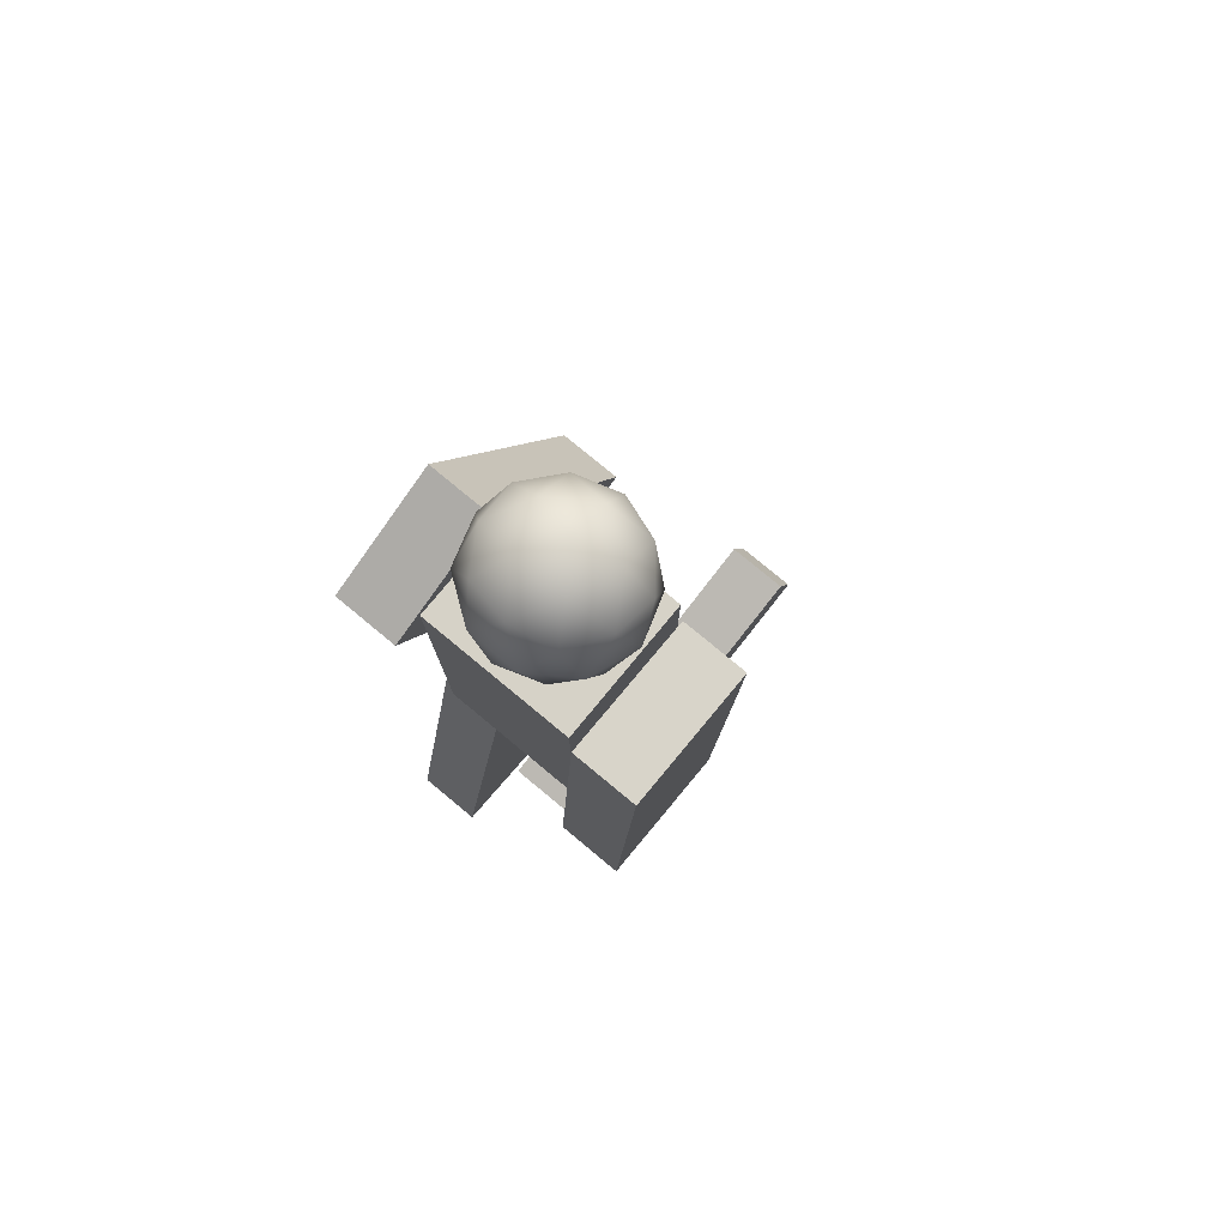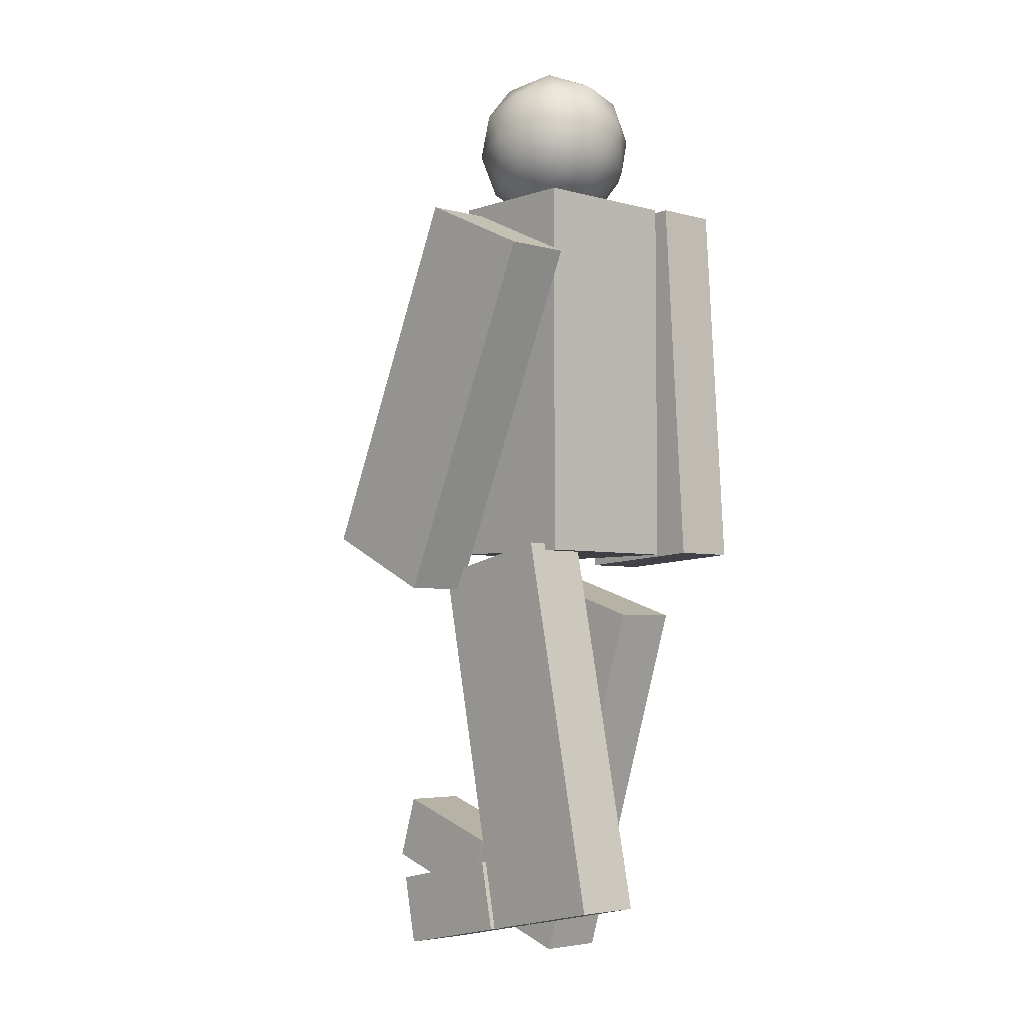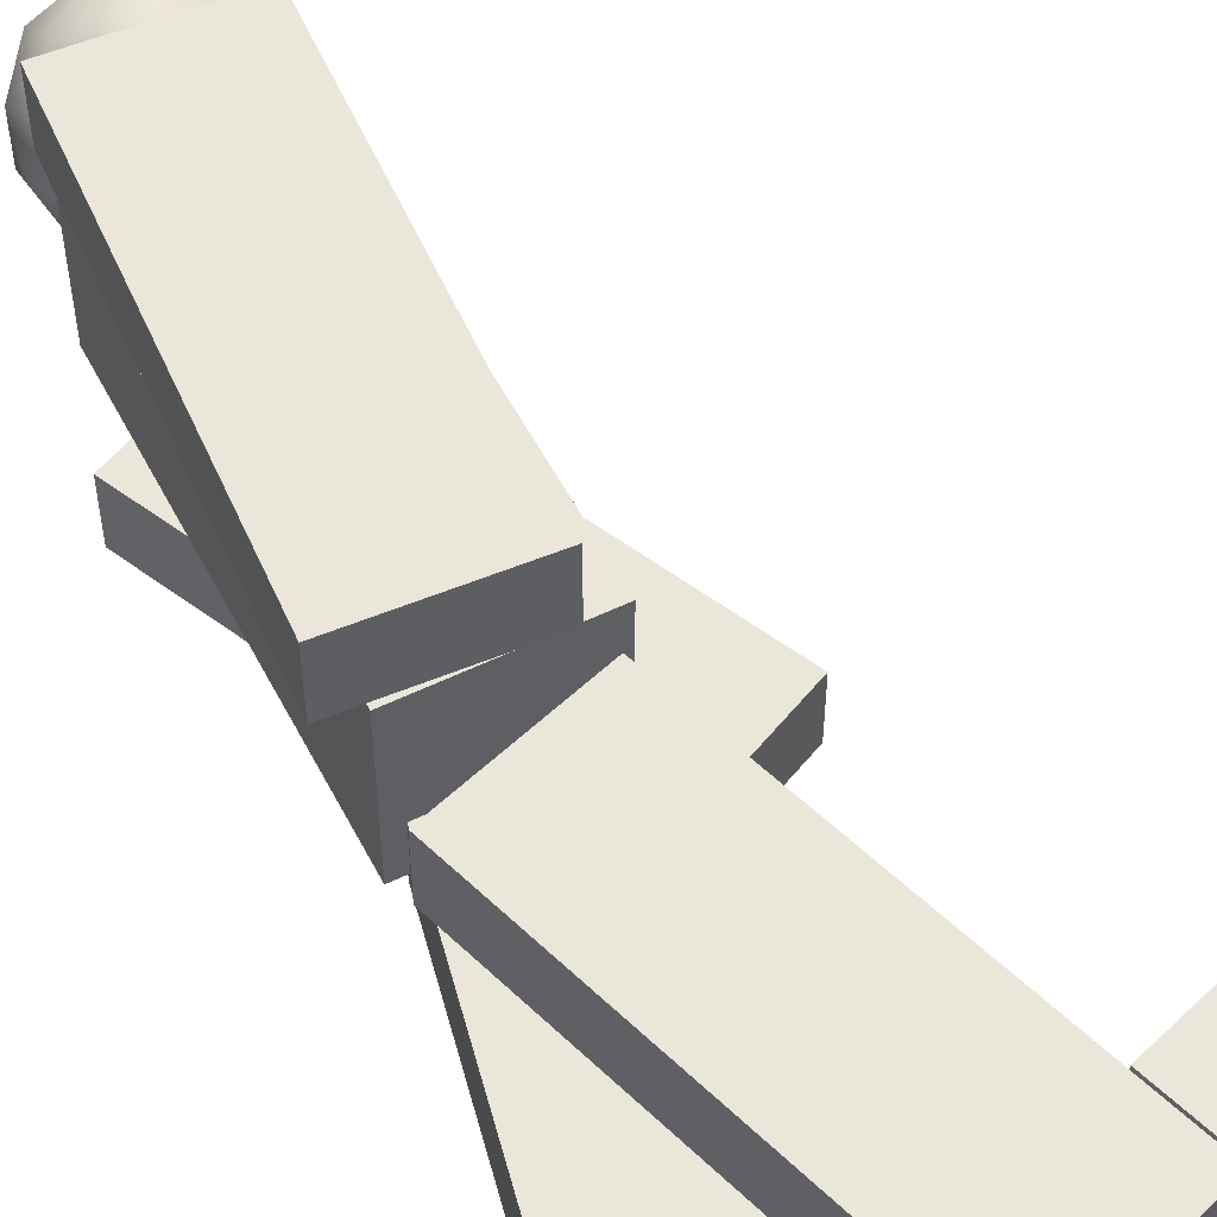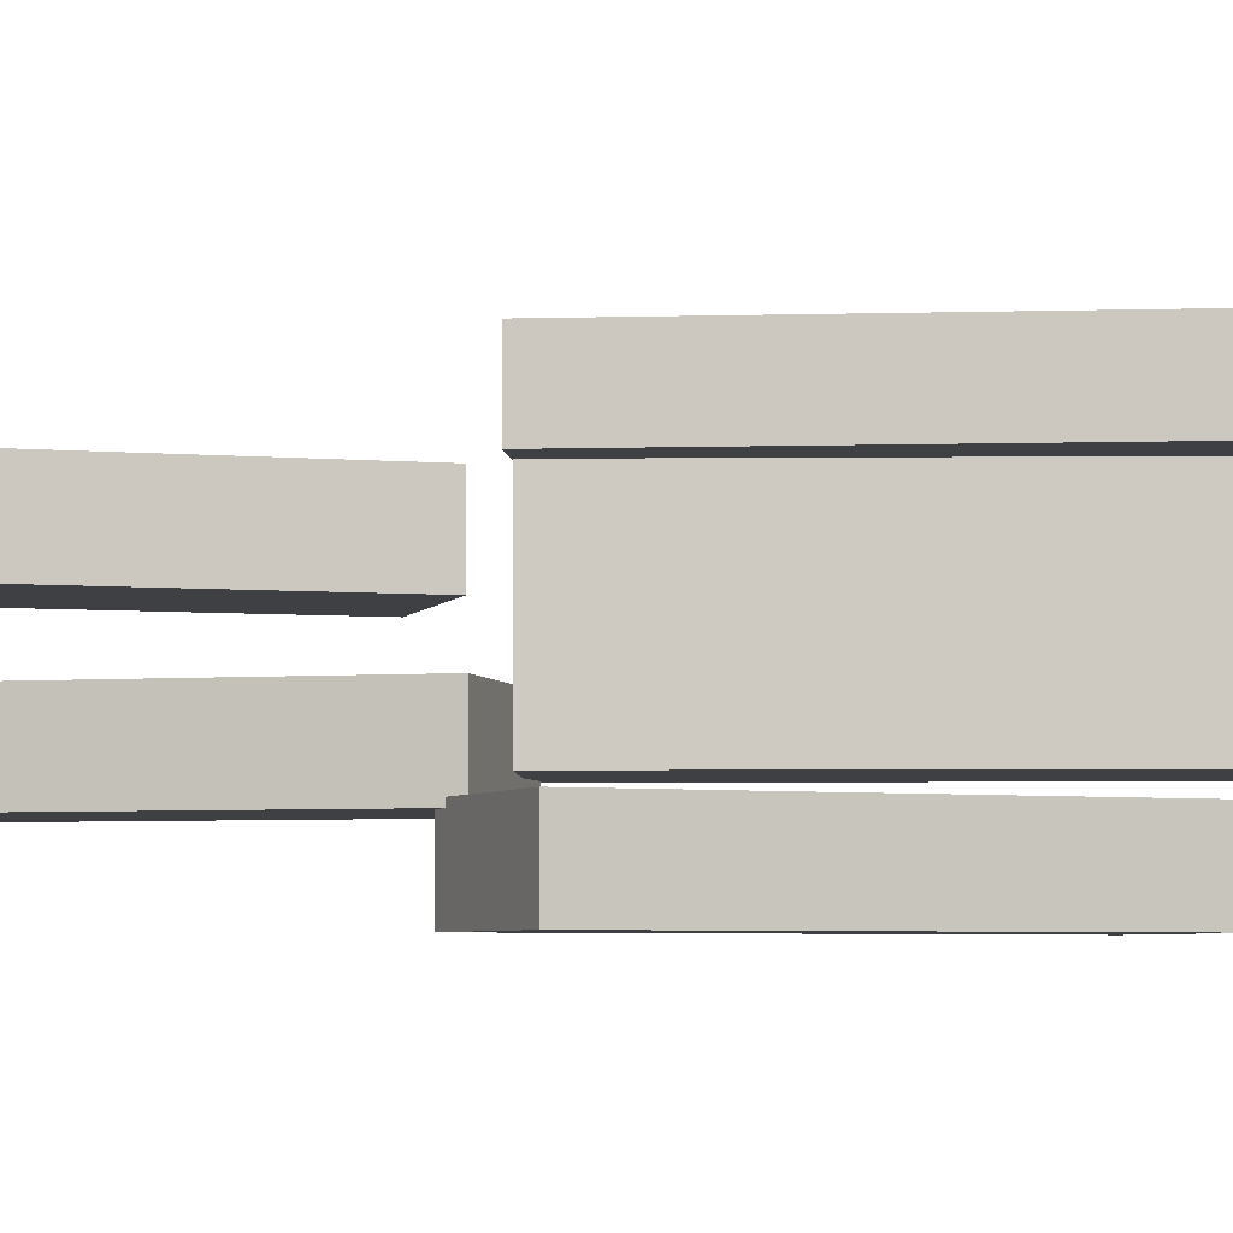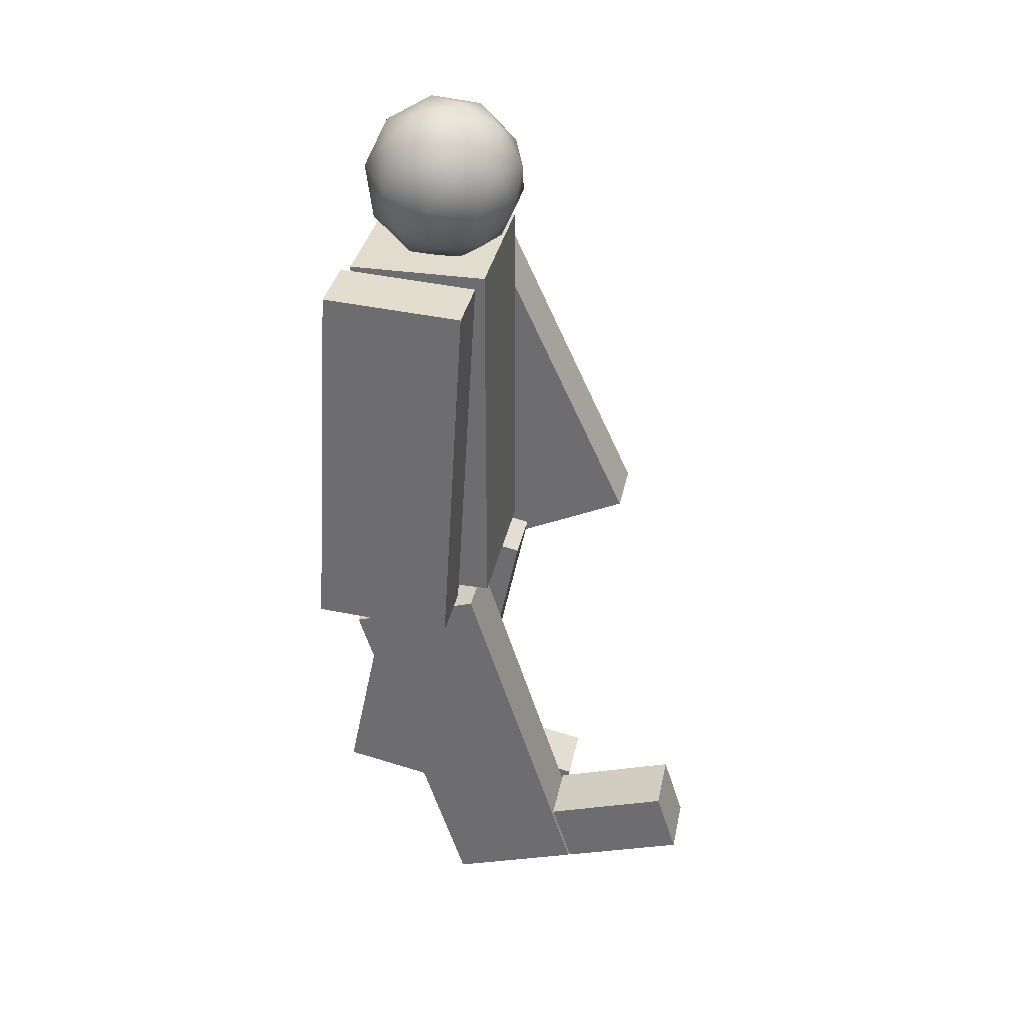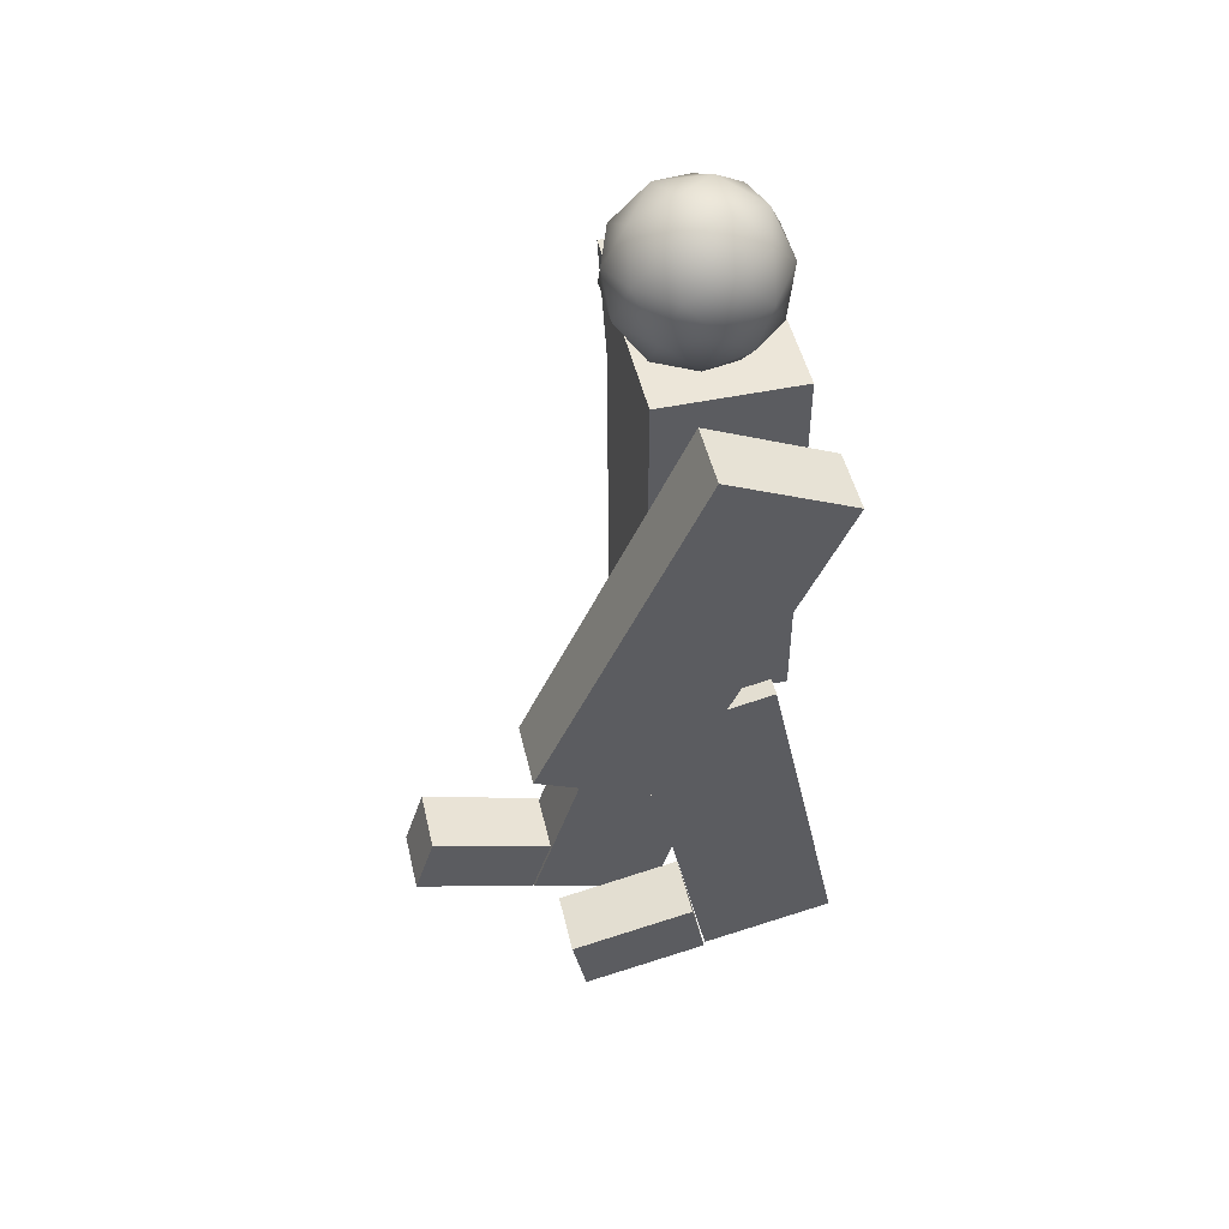
<metadata>
{"format":"obj","ext":"obj","renderer":"f3d","projection":"perspective","resolution":1024,"background":"white","views":[{"elev":78.6,"azim":-50.4,"up":"+Y"},{"elev":-4.3,"azim":-131.7,"up":"+Y"},{"elev":54.7,"azim":-27.1,"up":"+Z"},{"elev":-4.7,"azim":91.9,"up":"+Z"},{"elev":34.1,"azim":11.4,"up":"+Y"},{"elev":48.8,"azim":167.0,"up":"+Y"}]}
</metadata>
<code>
o Cube.007
v -0.07881 -0.1375 0.3014
v -0.07881 1.001 0.3014
v -0.07881 -0.1375 -0.1555
v -0.07881 1.001 -0.1555
v 0.3329 -0.1375 0.3014
v 0.3329 1.001 0.3014
v 0.3329 -0.1375 -0.1555
v 0.3329 1.001 -0.1555
v -0.07881 1.001 -0.02179
v -0.07881 -0.1375 -0.02179
v 0.3329 1.001 -0.02179
v 0.3329 -0.1375 -0.02179
v -0.07881 -0.1375 0.05081
v 0.3329 1.001 0.05081
v -0.07881 1.001 0.05081
v 0.3329 -0.1375 0.05081
f 9 4 3 10
f 4 8 7 3
f 14 6 5 16
f 6 2 1 5
f 10 3 7 12
f 11 8 4 9
f 13 10 12 16
f 8 11 12 7
f 2 15 13 1
f 1 13 16 5
f 6 14 15 2
f 14 11 9 15
f 15 9 10 13
f 11 14 16 12
o Cube.013
v -0.1715 -0.1345 0.5228
v -0.1009 1.001 0.5228
v -0.1715 -0.1345 0.3271
v -0.1009 1.001 0.3271
v 0.2394 -0.1601 0.5228
v 0.3101 0.9759 0.5228
v 0.2394 -0.1601 0.3271
v 0.3101 0.9759 0.3271
f 18 20 19 17
f 20 24 23 19
f 24 22 21 23
f 22 18 17 21
f 17 19 23 21
f 22 24 20 18
o Cube.012
v 0.3233 -0.2514 -0.1952
v -0.1529 0.7823 -0.1952
v 0.3233 -0.2514 -0.3909
v -0.1529 0.7823 -0.3909
v 0.6973 -0.0791 -0.1952
v 0.221 0.9546 -0.1952
v 0.6973 -0.0791 -0.3909
v 0.221 0.9546 -0.3909
f 26 28 27 25
f 28 32 31 27
f 32 30 29 31
f 30 26 25 29
f 25 27 31 29
f 30 32 28 26
o Cube.010
v 0.2322 -1.419 0.3014
v -0.1158 -0.3358 0.3014
v 0.2322 -1.419 0.1057
v -0.1158 -0.3358 0.1057
v 0.6242 -1.293 0.3014
v 0.2762 -0.2099 0.3014
v 0.6242 -1.293 0.1057
v 0.2762 -0.2099 0.1057
f 34 36 35 33
f 36 40 39 35
f 40 38 37 39
f 38 34 33 37
f 33 35 39 37
f 38 40 36 34
o Cube.011
v 0.63 -1.292 0.3014
v 0.5664 -1.094 0.3014
v 0.63 -1.292 0.1057
v 0.5664 -1.094 0.1057
v 1.002 -1.172 0.3014
v 0.9386 -0.9741 0.3014
v 1.002 -1.172 0.1057
v 0.9386 -0.9741 0.1057
f 42 44 43 41
f 44 48 47 43
f 48 46 45 47
f 46 42 41 45
f 41 43 47 45
f 46 48 44 42
o Cube.008
v -0.2649 -1.23 -0.01596
v -0.03151 -0.1157 -0.01596
v -0.2649 -1.23 -0.2117
v -0.03151 -0.1157 -0.2117
v 0.1381 -1.314 -0.01596
v 0.3715 -0.2001 -0.01596
v 0.1381 -1.314 -0.2117
v 0.3715 -0.2001 -0.2117
f 50 52 51 49
f 52 56 55 51
f 56 54 53 55
f 54 50 49 53
f 49 51 55 53
f 54 56 52 50
o Cube.009
v 0.144 -1.315 -0.0262
v 0.1866 -1.112 -0.0262
v 0.144 -1.315 -0.2219
v 0.1866 -1.112 -0.2219
v 0.5266 -1.395 -0.0262
v 0.5692 -1.192 -0.0262
v 0.5266 -1.395 -0.2219
v 0.5692 -1.192 -0.2219
f 58 60 59 57
f 60 64 63 59
f 64 62 61 63
f 62 58 57 61
f 57 59 63 61
f 62 64 60 58
o Icosphere.001
v 0.1091 0.9713 0.07259
v 0.3125 1.064 0.2016
v 0.07335 1.119 0.2813
v -0.07445 1.153 0.07259
v 0.07335 1.119 -0.1361
v 0.3125 1.064 -0.05639
v 0.2546 1.302 0.2813
v 0.01544 1.357 0.2016
v 0.01544 1.357 -0.05639
v 0.2546 1.302 -0.1361
v 0.4024 1.268 0.07259
v 0.2188 1.45 0.07259
v 0.07848 1.016 0.1953
v 0.219 0.9837 0.1484
v 0.198 1.07 0.2711
v 0.3386 1.038 0.07259
v 0.219 0.9837 -0.003222
v -0.008397 1.036 0.07259
v -0.02943 1.122 0.1953
v 0.07848 1.016 -0.05008
v -0.02943 1.122 -0.05008
v 0.198 1.07 -0.1259
v 0.3914 1.158 0.1484
v 0.3914 1.158 -0.003222
v 0.164 1.21 0.3179
v 0.3045 1.178 0.2711
v -0.06347 1.263 0.1484
v 0.0234 1.243 0.2711
v 0.0234 1.243 -0.1259
v -0.06347 1.263 -0.003222
v 0.3045 1.178 -0.1259
v 0.164 1.21 -0.1728
v 0.3574 1.298 0.1953
v 0.1299 1.351 0.2711
v -0.01064 1.383 0.07259
v 0.1299 1.351 -0.1259
v 0.3574 1.298 -0.05008
v 0.2495 1.405 0.1953
v 0.3363 1.385 0.07259
v 0.1089 1.437 0.1484
v 0.1089 1.437 -0.003222
v 0.2495 1.405 -0.05008
f 65 78 77
f 66 78 80
f 65 77 82
f 65 82 84
f 65 84 81
f 66 80 87
f 67 79 89
f 68 83 91
f 69 85 93
f 70 86 95
f 66 87 90
f 67 89 92
f 68 91 94
f 69 93 96
f 70 95 88
f 71 97 102
f 72 98 104
f 73 99 105
f 74 100 106
f 75 101 103
f 103 106 76
f 103 101 106
f 101 74 106
f 106 105 76
f 106 100 105
f 100 73 105
f 105 104 76
f 105 99 104
f 99 72 104
f 104 102 76
f 104 98 102
f 98 71 102
f 102 103 76
f 102 97 103
f 97 75 103
f 88 101 75
f 88 95 101
f 95 74 101
f 96 100 74
f 96 93 100
f 93 73 100
f 94 99 73
f 94 91 99
f 91 72 99
f 92 98 72
f 92 89 98
f 89 71 98
f 90 97 71
f 90 87 97
f 87 75 97
f 95 96 74
f 95 86 96
f 86 69 96
f 93 94 73
f 93 85 94
f 85 68 94
f 91 92 72
f 91 83 92
f 83 67 92
f 89 90 71
f 89 79 90
f 79 66 90
f 87 88 75
f 87 80 88
f 80 70 88
f 81 86 70
f 81 84 86
f 84 69 86
f 84 85 69
f 84 82 85
f 82 68 85
f 82 83 68
f 82 77 83
f 77 67 83
f 80 81 70
f 80 78 81
f 78 65 81
f 77 79 67
f 77 78 79
f 78 66 79

</code>
